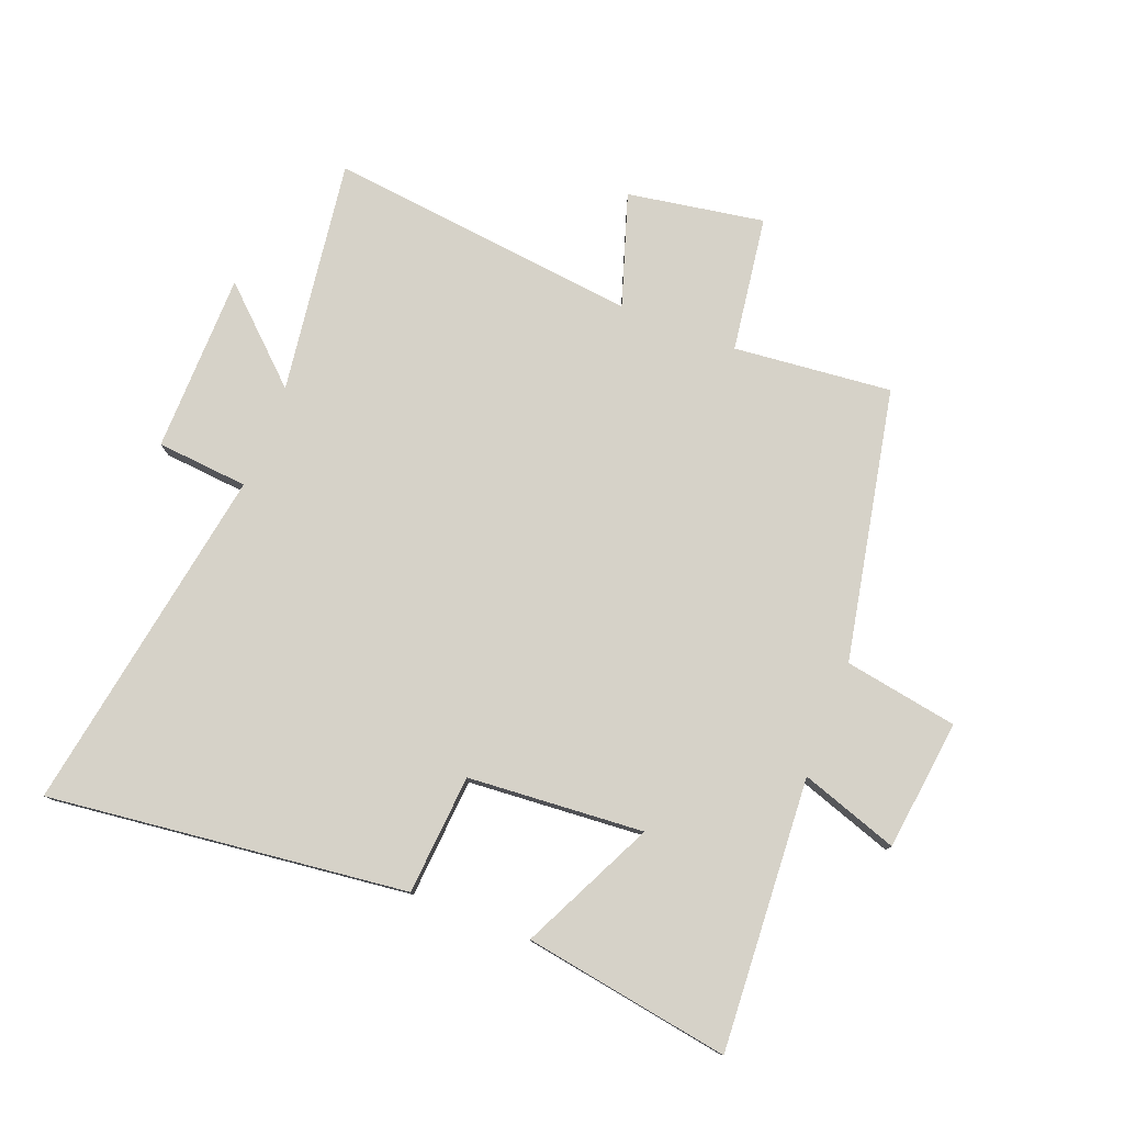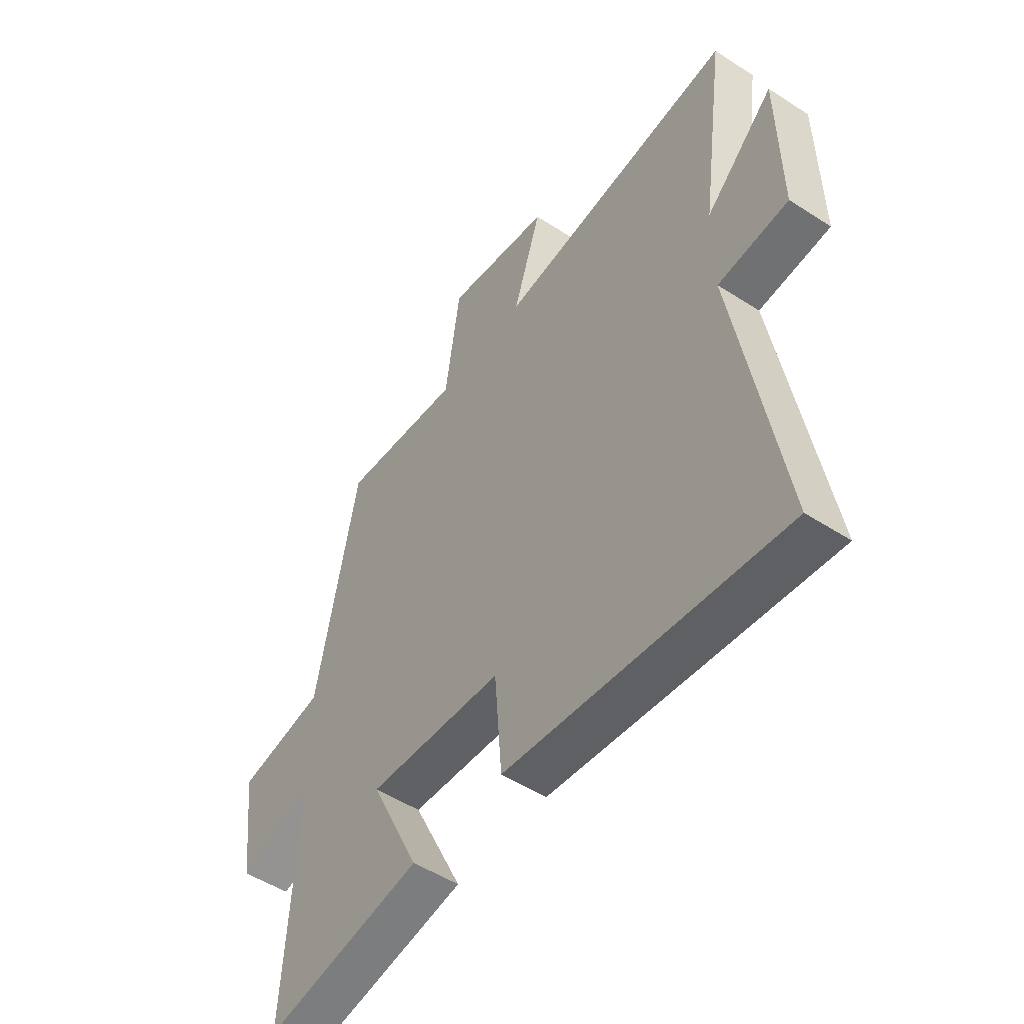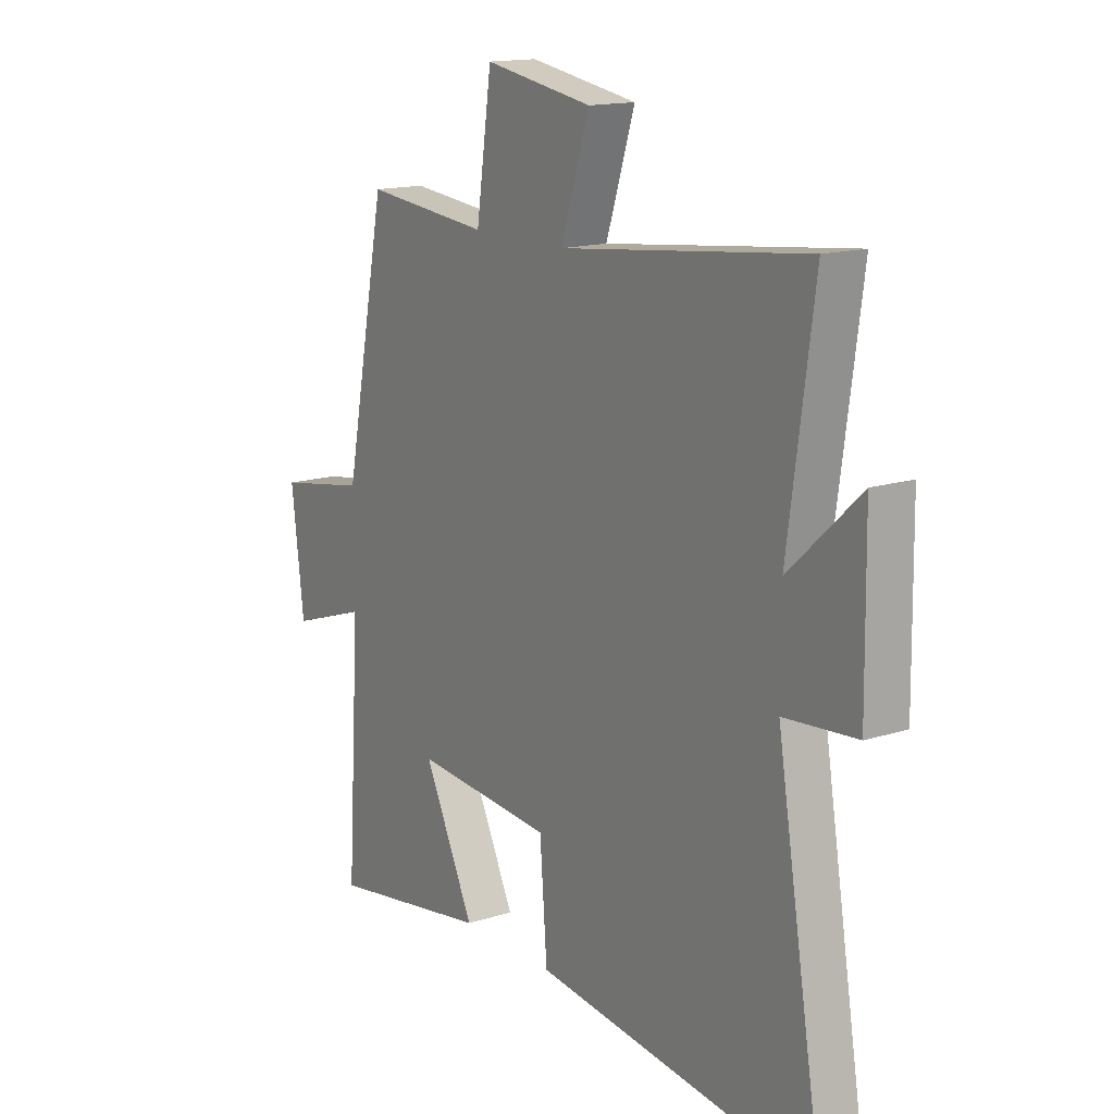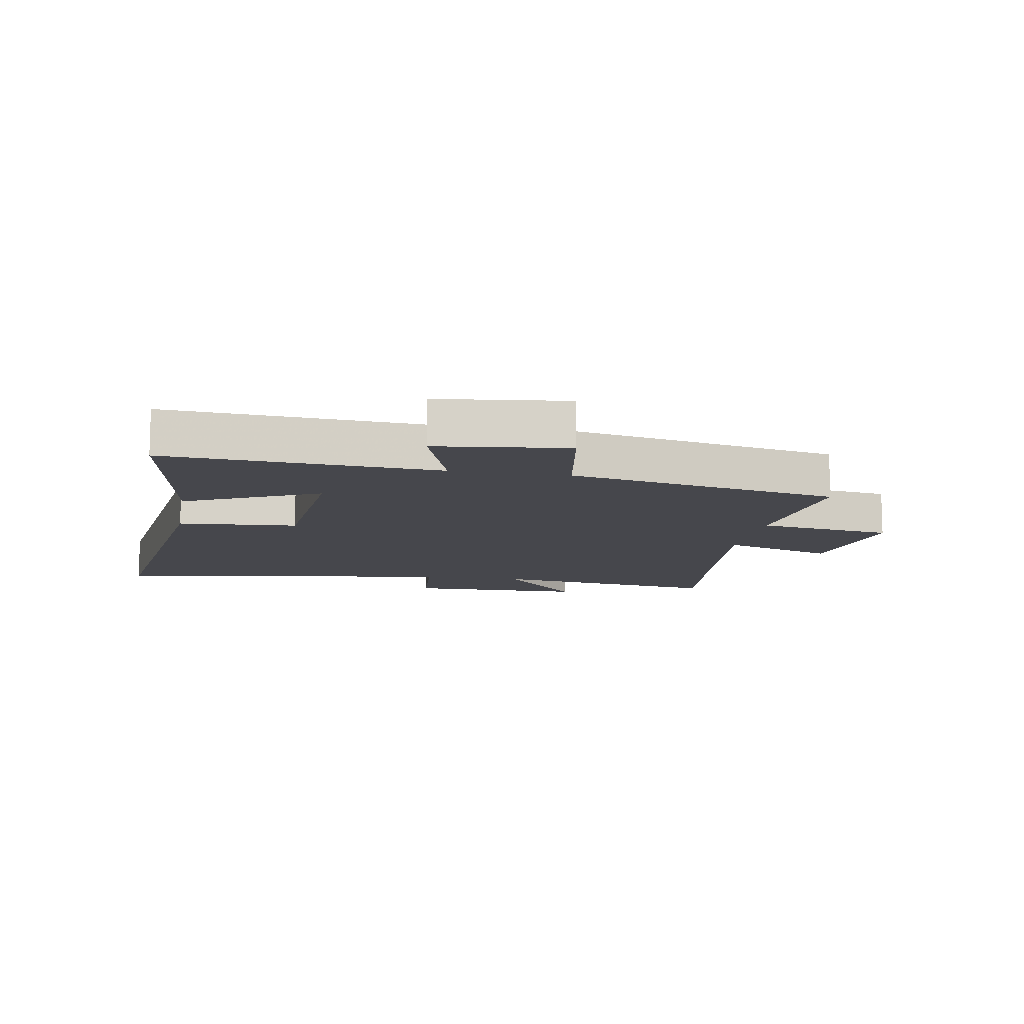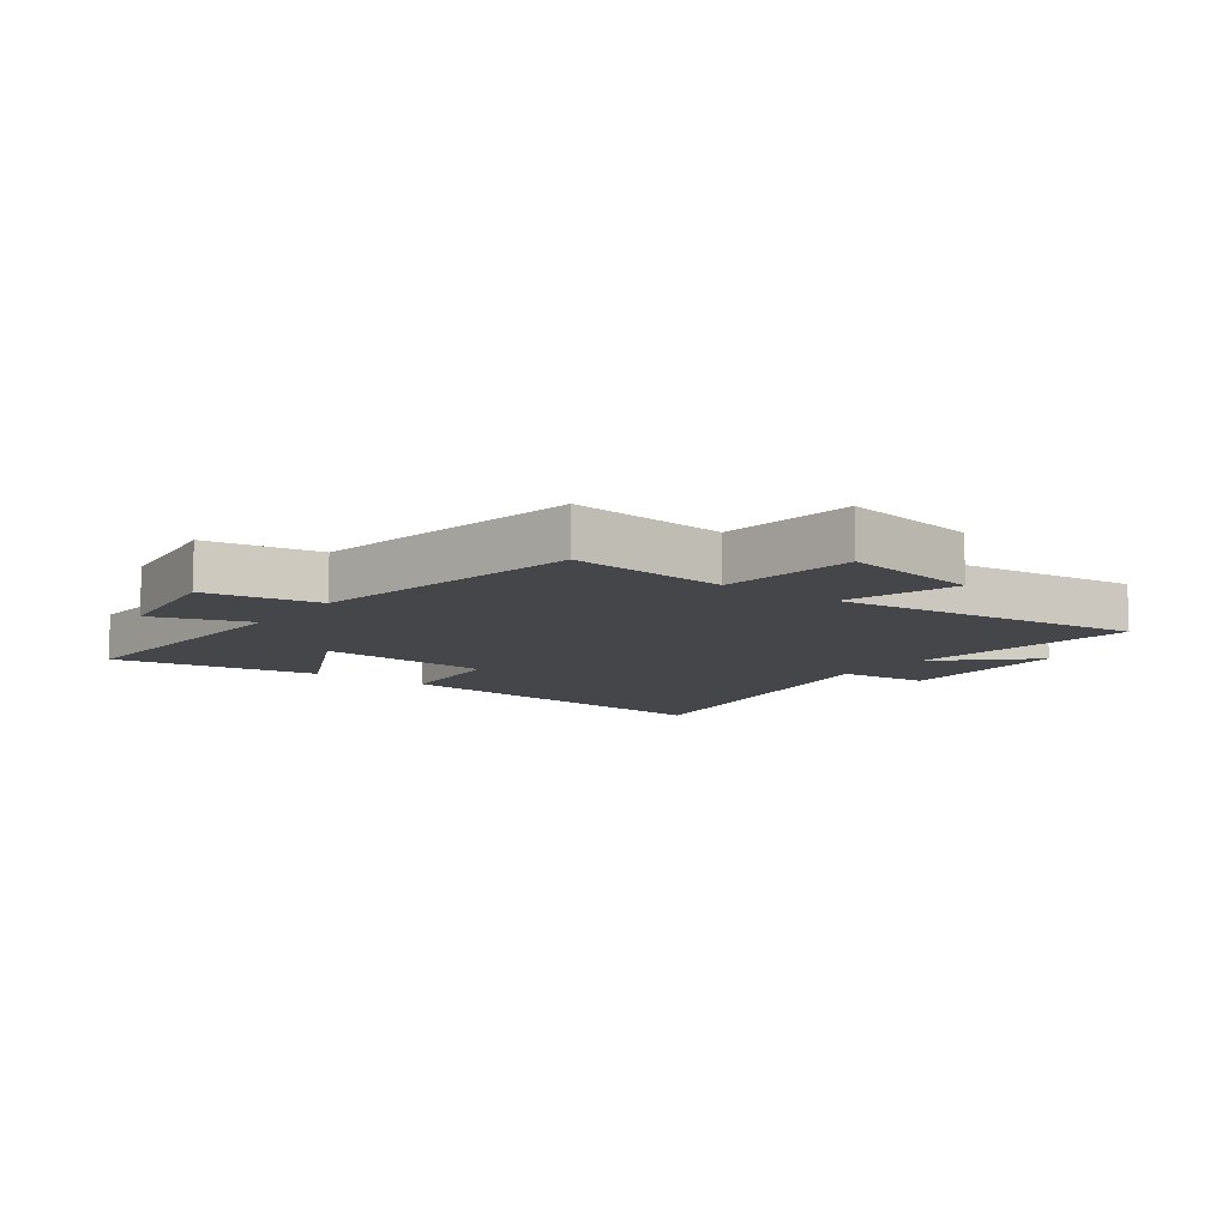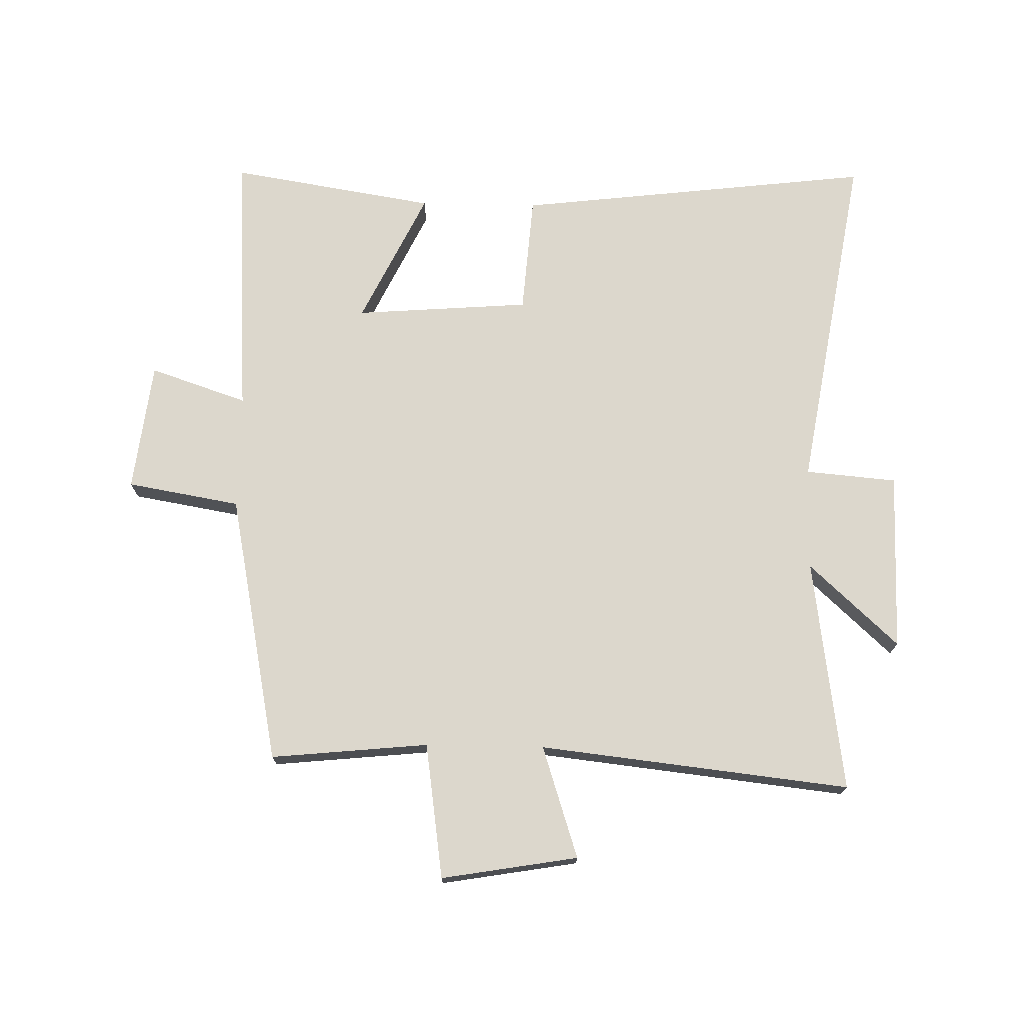
<metadata>
{"format":"obj","ext":"obj","renderer":"f3d","projection":"perspective","resolution":1024,"background":"white","views":[{"elev":78.4,"azim":-158.7,"up":"+Y"},{"elev":-51.0,"azim":54.8,"up":"+Z"},{"elev":15.1,"azim":55.8,"up":"+Z"},{"elev":-11.0,"azim":-100.2,"up":"+Y"},{"elev":-9.8,"azim":-36.1,"up":"+Y"},{"elev":73.0,"azim":1.2,"up":"+Y"}]}
</metadata>
<code>
v 0.596 0.07 -0.57
v 0.008 0.07 -0.5
v -0.007 0.07 -0.304
v -0.295 0.07 -0.282
v -0.19 0.07 -0.5
v -0.528 0.07 -0.555
v -0.5 0.07 -0.11
v -0.66 0.07 -0.164
v -0.686 0.07 0.05
v -0.5 0.07 0.082
v -0.412 0.07 0.526
v -0.153 0.07 0.5
v -0.121 0.07 0.722
v 0.103 0.07 0.684
v 0.043 0.07 0.5
v 0.553 0.07 0.557
v 0.5 0.07 0.174
v 0.646 0.07 0.309
v 0.65 0.07 0.015
v 0.5 0.07 0.002
v 0.596 0 -0.57
v 0.008 0 -0.5
v -0.007 0 -0.304
v -0.295 0 -0.282
v -0.19 0 -0.5
v -0.528 0 -0.555
v -0.5 0 -0.11
v -0.66 0 -0.164
v -0.686 0 0.05
v -0.5 0 0.082
v -0.412 0 0.526
v -0.153 0 0.5
v -0.121 0 0.722
v 0.103 0 0.684
v 0.043 0 0.5
v 0.553 0 0.557
v 0.5 0 0.174
v 0.646 0 0.309
v 0.65 0 0.015
v 0.5 0 0.002
f 17 18 19 20
f 15 16 17
f 15 17 20
f 12 13 14 15
f 12 15 20 1
f 10 11 12 1
f 7 8 9 10
f 4 5 6 7
f 3 4 7 10
f 1 2 3
f 1 3 10
f 40 39 38 37
f 37 36 35
f 40 37 35
f 35 34 33 32
f 21 40 35 32
f 21 32 31 30
f 30 29 28 27
f 27 26 25 24
f 30 27 24 23
f 23 22 21
f 30 23 21
f 1 21 22 2
f 2 22 23 3
f 3 23 24 4
f 4 24 25 5
f 5 25 26 6
f 6 26 27 7
f 7 27 28 8
f 8 28 29 9
f 9 29 30 10
f 10 30 31 11
f 11 31 32 12
f 12 32 33 13
f 13 33 34 14
f 14 34 35 15
f 15 35 36 16
f 16 36 37 17
f 17 37 38 18
f 18 38 39 19
f 19 39 40 20
f 20 40 21 1

</code>
